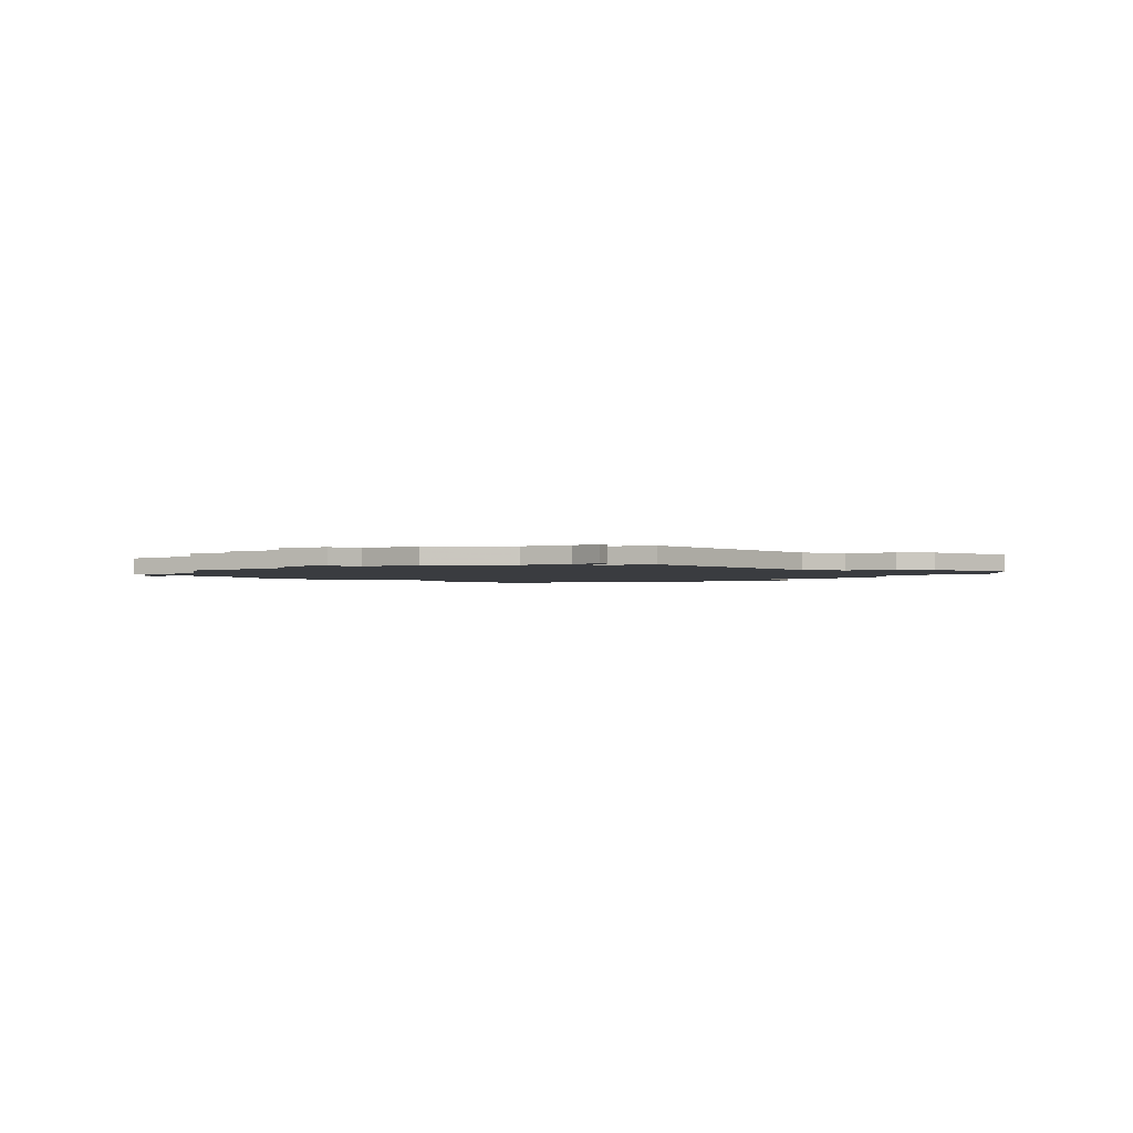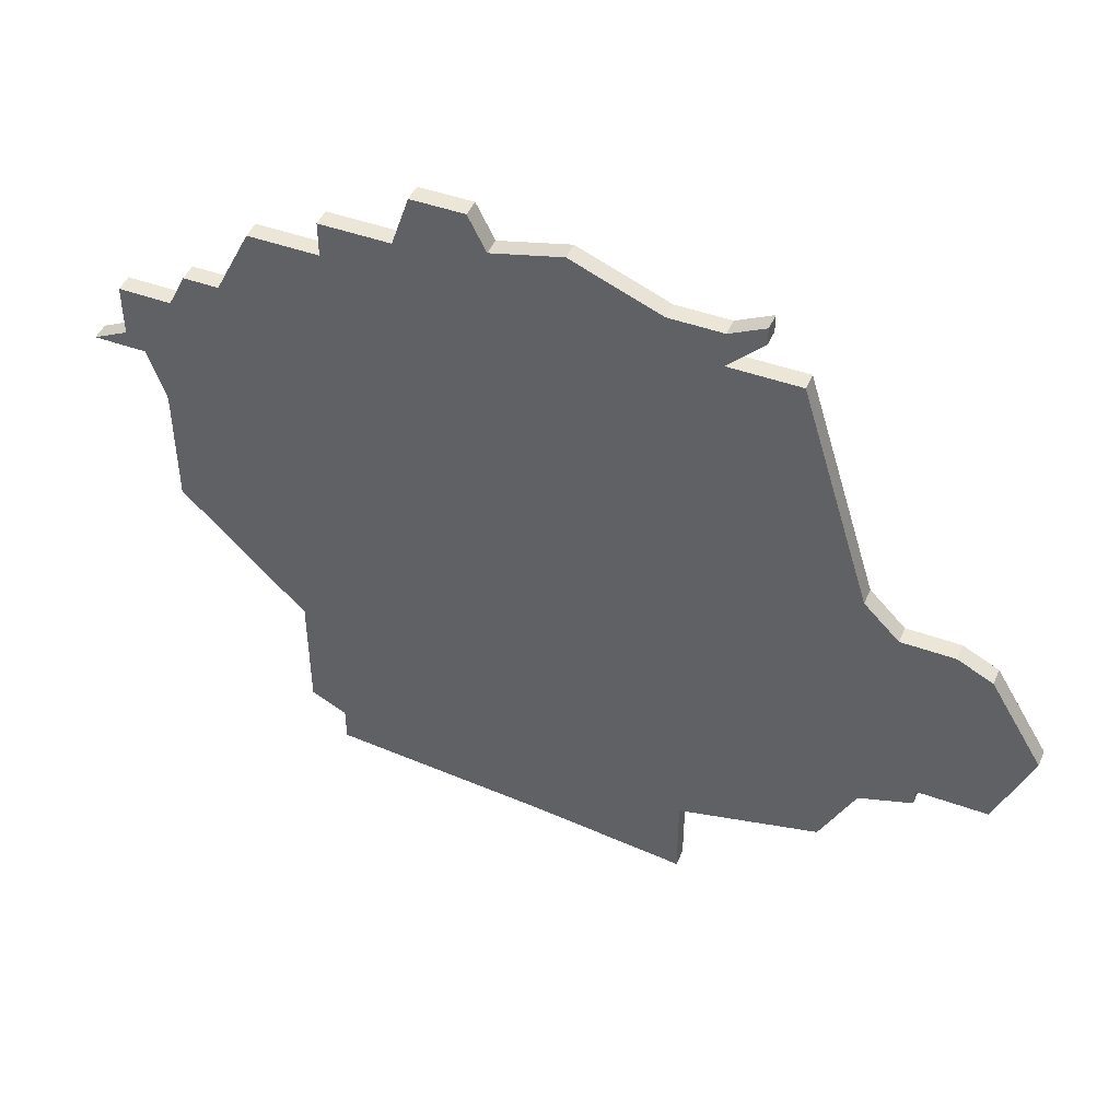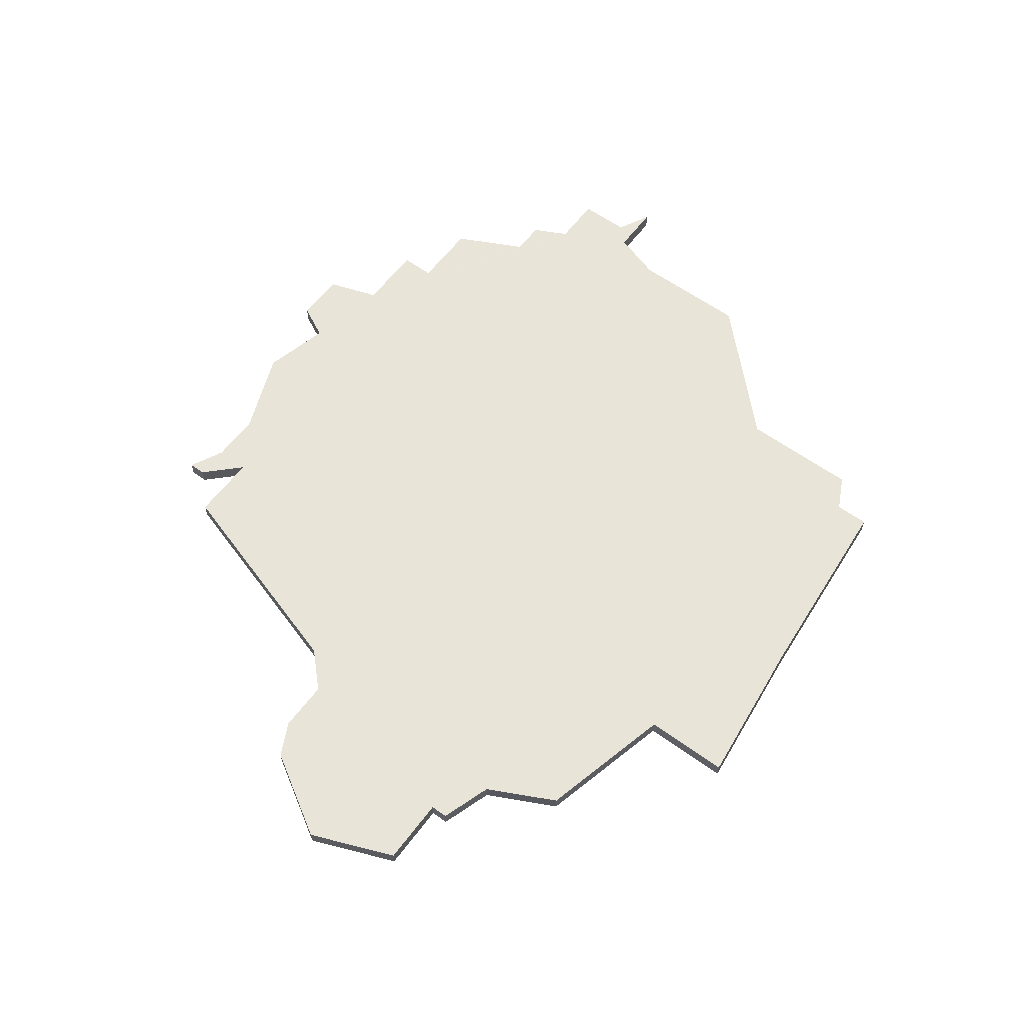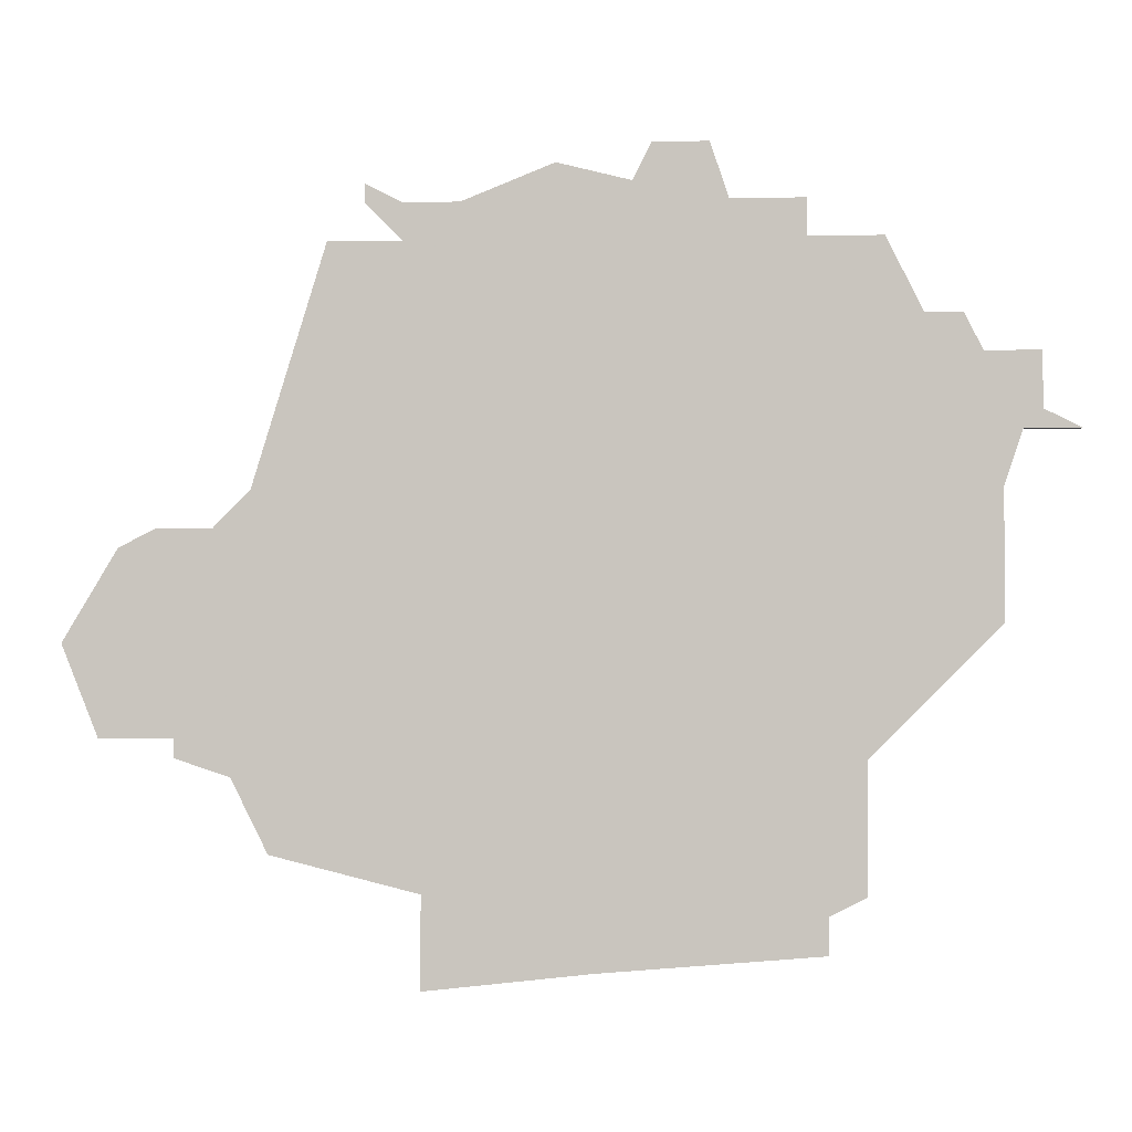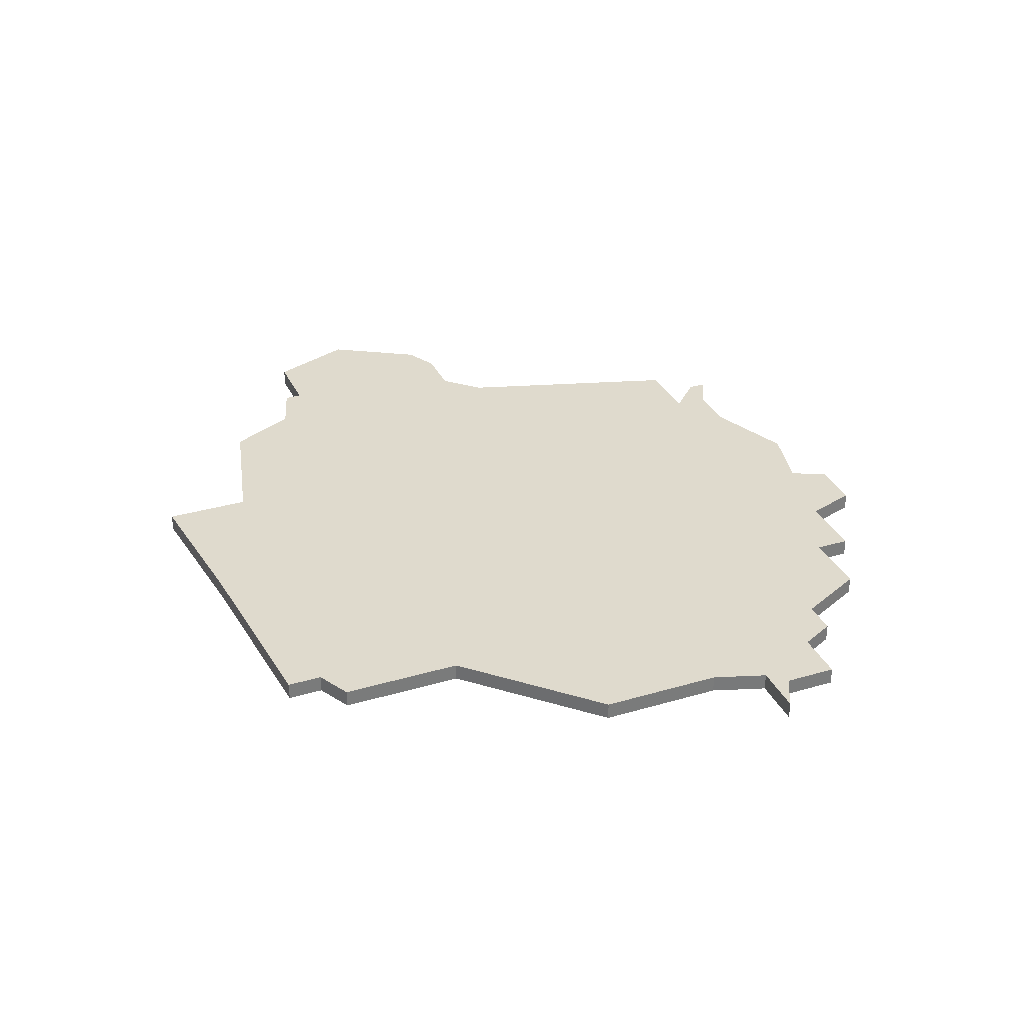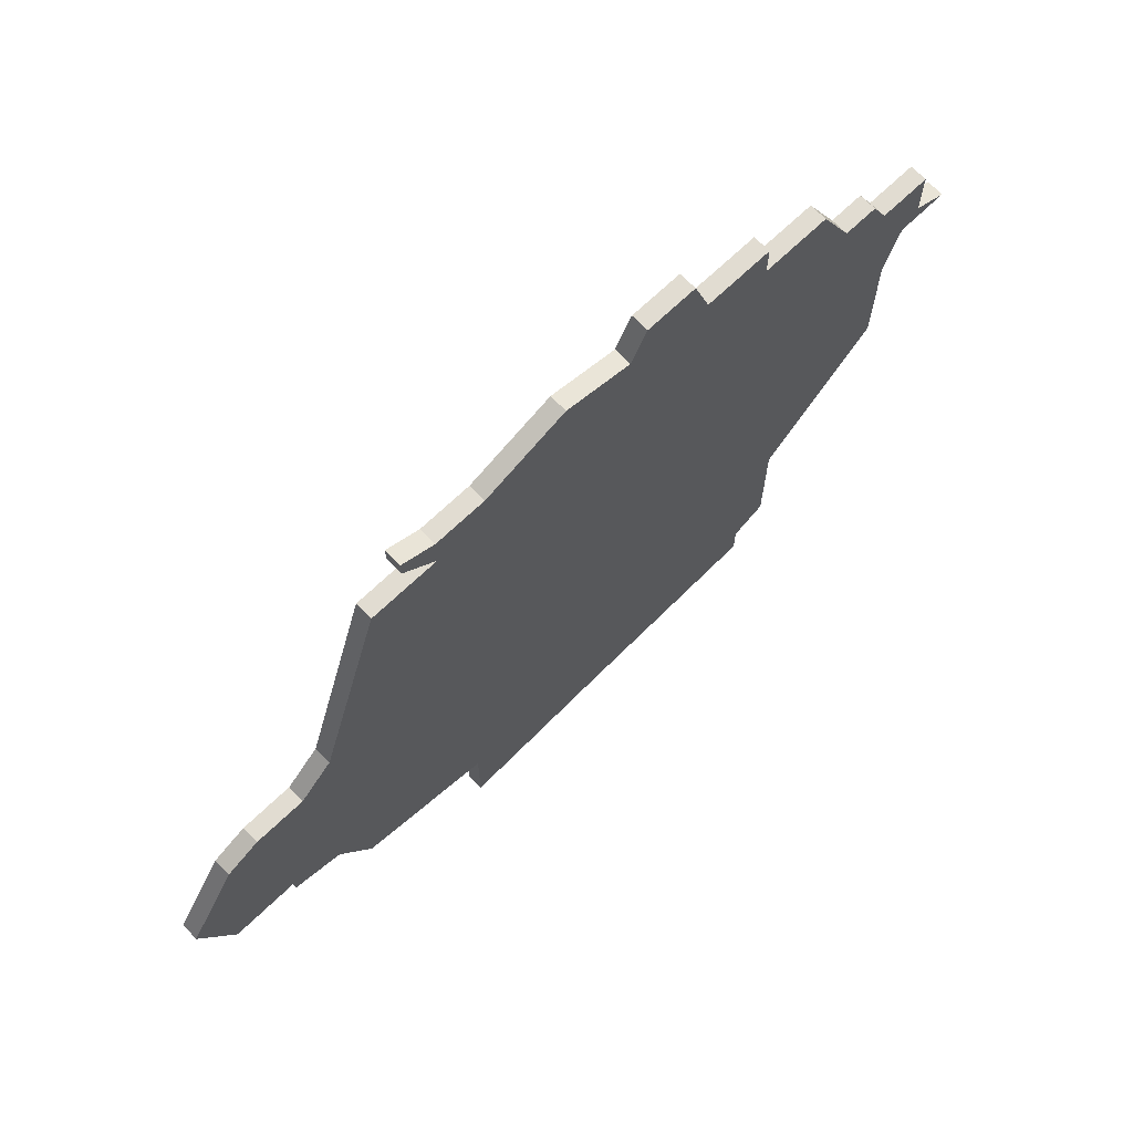
<metadata>
{"format":"obj","ext":"obj","renderer":"f3d","projection":"perspective","resolution":1024,"background":"white","views":[{"elev":-1.7,"azim":-156.7,"up":"+Z"},{"elev":46.4,"azim":-157.5,"up":"+Y"},{"elev":59.8,"azim":-53.4,"up":"+Z"},{"elev":-1.9,"azim":4.2,"up":"+Y"},{"elev":32.6,"azim":67.8,"up":"+Z"},{"elev":69.0,"azim":-43.8,"up":"+Y"}]}
</metadata>
<code>
v 3443 -499 0
v 3443 -500 0
v 3445 -502 0
v 3441 -502 0
v 3437 -515 0
v 3435 -517 0
v 3432 -517 0
v 3430 -518 0
v 3427 -523 0
v 3429 -528 0
v 3433 -528 0
v 3433 -529 0
v 3436 -530 0
v 3438 -534 0
v 3446 -536 0
v 3446 -541 0
v 3455 -540 0
v 3467 -539 0
v 3467 -537 0
v 3469 -536 0
v 3469 -529 0
v 3476 -522 0
v 3476 -515 0
v 3477 -512 0
v 3480 -512 0
v 3478 -511 0
v 3478 -508 0
v 3475 -508 0
v 3474 -506 0
v 3472 -506 0
v 3470 -502 0
v 3466 -502 0
v 3466 -500 0
v 3462 -500 0
v 3461 -497 0
v 3460 -497 0
v 3458 -497 0
v 3457 -499 0
v 3453 -498 0
v 3448 -500 0
v 3445 -500 0
v 3443 -499 1
v 3443 -500 1
v 3445 -502 1
v 3441 -502 1
v 3437 -515 1
v 3435 -517 1
v 3432 -517 1
v 3430 -518 1
v 3427 -523 1
v 3429 -528 1
v 3433 -528 1
v 3433 -529 1
v 3436 -530 1
v 3438 -534 1
v 3446 -536 1
v 3446 -541 1
v 3455 -540 1
v 3467 -539 1
v 3467 -537 1
v 3469 -536 1
v 3469 -529 1
v 3476 -522 1
v 3476 -515 1
v 3477 -512 1
v 3480 -512 1
v 3478 -511 1
v 3478 -508 1
v 3475 -508 1
v 3474 -506 1
v 3472 -506 1
v 3470 -502 1
v 3466 -502 1
v 3466 -500 1
v 3462 -500 1
v 3461 -497 1
v 3460 -497 1
v 3458 -497 1
v 3457 -499 1
v 3453 -498 1
v 3448 -500 1
v 3445 -500 1
f 2 1 41
f 5 4 3
f 8 7 6
f 10 9 8
f 13 12 11
f 15 14 13
f 17 16 15
f 19 18 17
f 21 20 19
f 23 22 21
f 26 25 24
f 28 27 26
f 30 29 28
f 32 31 30
f 34 33 32
f 36 35 34
f 38 37 36
f 40 39 38
f 3 2 41
f 10 8 6
f 15 13 11
f 19 17 15
f 24 23 21
f 28 26 24
f 34 32 30
f 38 36 34
f 3 41 40
f 10 6 5
f 19 15 11
f 28 24 21
f 34 30 28
f 40 38 34
f 5 3 40
f 11 10 5
f 21 19 11
f 34 28 21
f 5 40 34
f 21 11 5
f 5 34 21
f 82 42 43
f 44 45 46
f 47 48 49
f 49 50 51
f 52 53 54
f 54 55 56
f 56 57 58
f 58 59 60
f 60 61 62
f 62 63 64
f 65 66 67
f 67 68 69
f 69 70 71
f 71 72 73
f 73 74 75
f 75 76 77
f 77 78 79
f 79 80 81
f 82 43 44
f 47 49 51
f 52 54 56
f 56 58 60
f 62 64 65
f 65 67 69
f 71 73 75
f 75 77 79
f 81 82 44
f 46 47 51
f 52 56 60
f 62 65 69
f 69 71 75
f 75 79 81
f 81 44 46
f 46 51 52
f 52 60 62
f 62 69 75
f 75 81 46
f 46 52 62
f 62 75 46
f 43 42 2
f 2 42 1
f 44 43 3
f 3 43 2
f 45 44 4
f 4 44 3
f 46 45 5
f 5 45 4
f 47 46 6
f 6 46 5
f 48 47 7
f 7 47 6
f 49 48 8
f 8 48 7
f 50 49 9
f 9 49 8
f 51 50 10
f 10 50 9
f 52 51 11
f 11 51 10
f 53 52 12
f 12 52 11
f 54 53 13
f 13 53 12
f 55 54 14
f 14 54 13
f 56 55 15
f 15 55 14
f 57 56 16
f 16 56 15
f 58 57 17
f 17 57 16
f 59 58 18
f 18 58 17
f 60 59 19
f 19 59 18
f 61 60 20
f 20 60 19
f 62 61 21
f 21 61 20
f 63 62 22
f 22 62 21
f 64 63 23
f 23 63 22
f 65 64 24
f 24 64 23
f 66 65 25
f 25 65 24
f 67 66 26
f 26 66 25
f 68 67 27
f 27 67 26
f 69 68 28
f 28 68 27
f 70 69 29
f 29 69 28
f 71 70 30
f 30 70 29
f 72 71 31
f 31 71 30
f 73 72 32
f 32 72 31
f 74 73 33
f 33 73 32
f 75 74 34
f 34 74 33
f 76 75 35
f 35 75 34
f 77 76 36
f 36 76 35
f 78 77 37
f 37 77 36
f 79 78 38
f 38 78 37
f 80 79 39
f 39 79 38
f 81 80 40
f 40 80 39
f 42 82 1
f 1 82 41
f 82 81 41
f 41 81 40

</code>
